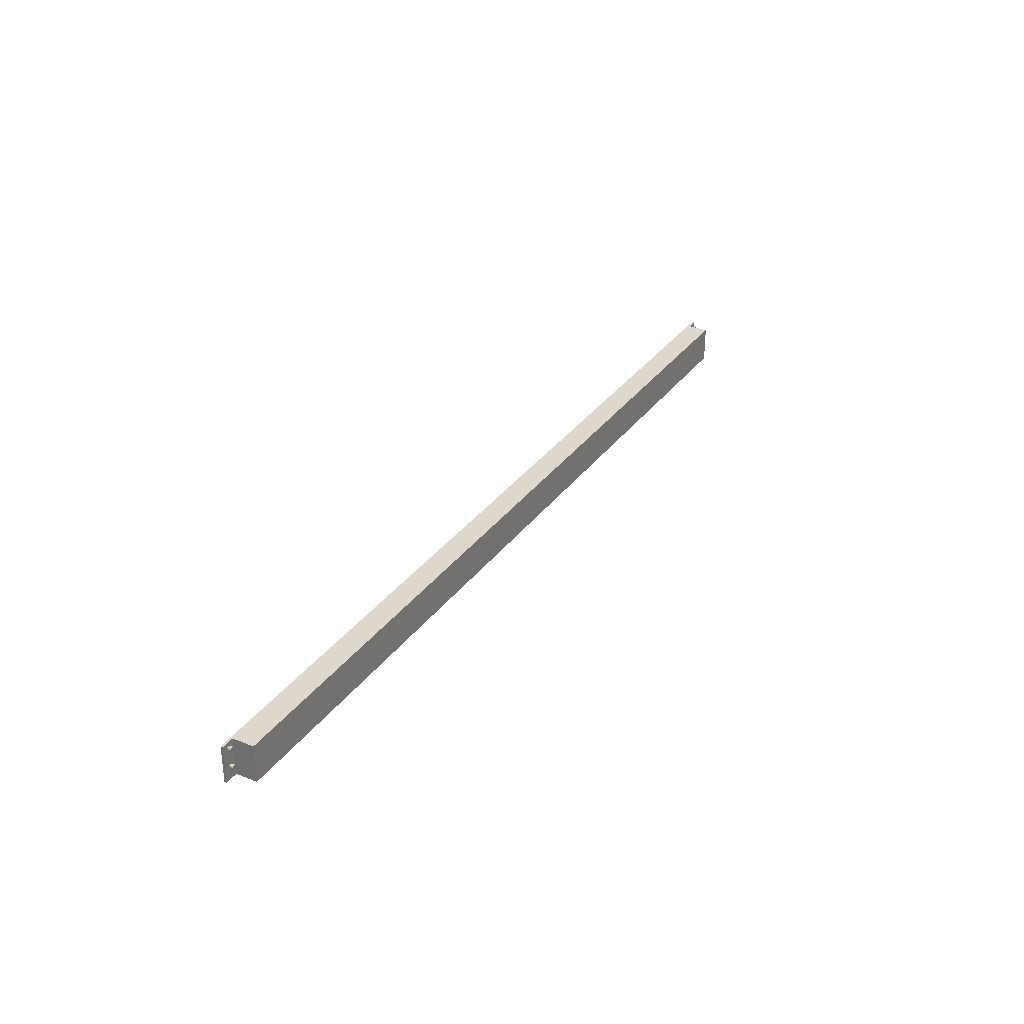
<metadata>
{"format":"obj","ext":"obj","renderer":"f3d","projection":"perspective","resolution":1024,"background":"white","views":[{"elev":31.5,"azim":-60.5,"up":"+Y"}]}
</metadata>
<code>
o 96"_Beam
v -1.219 -0.0508 0.03175
v -1.219 0.0508 0.03175
v 1.219 -0.0508 0.03175
v 1.219 0.0508 0.03175
v 1.219 0.0508 -0.03175
v 1.219 -0.0508 -0.03175
v 1.219 0.0508 0.0127
v 1.219 -0.0508 0.0127
v 1.219 -0.0508 0.0127
v 1.219 0.0508 0.0127
v 1.219 0.01058 -0.03175
v 1.219 -0.0153 -0.01622
v -1.219 0.0508 0.0127
v -1.219 -0.0508 0.0127
v -1.219 -0.0508 -0.03175
v -1.219 0.0508 -0.03175
v -1.219 -0.0508 0.0127
v -1.219 0.0508 0.0127
v 1.219 -0.0508 -0.0254
v 1.219 0.0508 -0.0254
v 1.219 -0.0508 -0.03175
v 1.219 0.0508 -0.03175
v 1.255 -0.0508 -0.0254
v 1.255 0.0508 -0.0254
v 1.255 -0.0508 -0.03175
v 1.255 0.0508 -0.03175
v 1.238 -0.009525 -0.0254
v 1.238 -0.009525 -0.0127
v 1.239 -0.009586 -0.0254
v 1.239 -0.009586 -0.0127
v 1.239 -0.009767 -0.0254
v 1.239 -0.009767 -0.0127
v 1.24 -0.01006 -0.0254
v 1.24 -0.01006 -0.0127
v 1.24 -0.01046 -0.0254
v 1.24 -0.01046 -0.0127
v 1.241 -0.01094 -0.0254
v 1.241 -0.01094 -0.0127
v 1.241 -0.01149 -0.0254
v 1.241 -0.01149 -0.0127
v 1.241 -0.01208 -0.0254
v 1.241 -0.01208 -0.0127
v 1.241 -0.0127 -0.0254
v 1.241 -0.0127 -0.0127
v 1.241 -0.01332 -0.0254
v 1.241 -0.01332 -0.0127
v 1.241 -0.01392 -0.0254
v 1.241 -0.01392 -0.0127
v 1.241 -0.01446 -0.0254
v 1.241 -0.01446 -0.0127
v 1.24 -0.01494 -0.0254
v 1.24 -0.01494 -0.0127
v 1.24 -0.01534 -0.0254
v 1.24 -0.01534 -0.0127
v 1.239 -0.01563 -0.0254
v 1.239 -0.01563 -0.0127
v 1.239 -0.01581 -0.0254
v 1.239 -0.01581 -0.0127
v 1.238 -0.01588 -0.0254
v 1.238 -0.01588 -0.0127
v 1.238 -0.01581 -0.0254
v 1.238 -0.01581 -0.0127
v 1.237 -0.01563 -0.0254
v 1.237 -0.01563 -0.0127
v 1.236 -0.01534 -0.0254
v 1.236 -0.01534 -0.0127
v 1.236 -0.01494 -0.0254
v 1.236 -0.01494 -0.0127
v 1.236 -0.01446 -0.0254
v 1.236 -0.01446 -0.0127
v 1.235 -0.01392 -0.0254
v 1.235 -0.01392 -0.0127
v 1.235 -0.01332 -0.0254
v 1.235 -0.01332 -0.0127
v 1.235 -0.0127 -0.0254
v 1.235 -0.0127 -0.0127
v 1.235 -0.01208 -0.0254
v 1.235 -0.01208 -0.0127
v 1.235 -0.01149 -0.0254
v 1.235 -0.01149 -0.0127
v 1.236 -0.01094 -0.0254
v 1.236 -0.01094 -0.0127
v 1.236 -0.01046 -0.0254
v 1.236 -0.01046 -0.0127
v 1.236 -0.01006 -0.0254
v 1.236 -0.01006 -0.0127
v 1.237 -0.009767 -0.0254
v 1.237 -0.009767 -0.0127
v 1.238 -0.009586 -0.0254
v 1.238 -0.009586 -0.0127
v 1.238 -0.00635 -0.01905
v 1.238 -0.00635 -0.0127
v 1.239 -0.006472 -0.01905
v 1.239 -0.006472 -0.0127
v 1.241 -0.006833 -0.01905
v 1.241 -0.006833 -0.0127
v 1.242 -0.00742 -0.01905
v 1.242 -0.00742 -0.0127
v 1.243 -0.00821 -0.01905
v 1.243 -0.00821 -0.0127
v 1.244 -0.009172 -0.01905
v 1.244 -0.009172 -0.0127
v 1.244 -0.01027 -0.01905
v 1.244 -0.01027 -0.0127
v 1.244 -0.01146 -0.01905
v 1.244 -0.01146 -0.0127
v 1.245 -0.0127 -0.01905
v 1.245 -0.0127 -0.0127
v 1.244 -0.01394 -0.01905
v 1.244 -0.01394 -0.0127
v 1.244 -0.01513 -0.01905
v 1.244 -0.01513 -0.0127
v 1.244 -0.01623 -0.01905
v 1.244 -0.01623 -0.0127
v 1.243 -0.01719 -0.01905
v 1.243 -0.01719 -0.0127
v 1.242 -0.01798 -0.01905
v 1.242 -0.01798 -0.0127
v 1.241 -0.01857 -0.01905
v 1.241 -0.01857 -0.0127
v 1.239 -0.01893 -0.01905
v 1.239 -0.01893 -0.0127
v 1.238 -0.01905 -0.01905
v 1.238 -0.01905 -0.0127
v 1.237 -0.01893 -0.01905
v 1.237 -0.01893 -0.0127
v 1.236 -0.01857 -0.01905
v 1.236 -0.01857 -0.0127
v 1.235 -0.01798 -0.01905
v 1.235 -0.01798 -0.0127
v 1.234 -0.01719 -0.01905
v 1.234 -0.01719 -0.0127
v 1.233 -0.01623 -0.01905
v 1.233 -0.01623 -0.0127
v 1.232 -0.01513 -0.01905
v 1.232 -0.01513 -0.0127
v 1.232 -0.01394 -0.01905
v 1.232 -0.01394 -0.0127
v 1.232 -0.0127 -0.01905
v 1.232 -0.0127 -0.0127
v 1.232 -0.01146 -0.01905
v 1.232 -0.01146 -0.0127
v 1.232 -0.01027 -0.01905
v 1.232 -0.01027 -0.0127
v 1.233 -0.009172 -0.01905
v 1.233 -0.009172 -0.0127
v 1.234 -0.00821 -0.01905
v 1.234 -0.00821 -0.0127
v 1.235 -0.00742 -0.01905
v 1.235 -0.00742 -0.0127
v 1.236 -0.006833 -0.01905
v 1.236 -0.006833 -0.0127
v 1.237 -0.006472 -0.01905
v 1.237 -0.006472 -0.0127
v 1.238 0.04127 -0.0254
v 1.238 0.04127 -0.0127
v 1.239 0.04121 -0.0254
v 1.239 0.04121 -0.0127
v 1.239 0.04103 -0.0254
v 1.239 0.04103 -0.0127
v 1.24 0.04074 -0.0254
v 1.24 0.04074 -0.0127
v 1.24 0.04034 -0.0254
v 1.24 0.04034 -0.0127
v 1.241 0.03986 -0.0254
v 1.241 0.03986 -0.0127
v 1.241 0.03932 -0.0254
v 1.241 0.03932 -0.0127
v 1.241 0.03872 -0.0254
v 1.241 0.03872 -0.0127
v 1.241 0.0381 -0.0254
v 1.241 0.0381 -0.0127
v 1.241 0.03748 -0.0254
v 1.241 0.03748 -0.0127
v 1.241 0.03689 -0.0254
v 1.241 0.03689 -0.0127
v 1.241 0.03634 -0.0254
v 1.241 0.03634 -0.0127
v 1.24 0.03585 -0.0254
v 1.24 0.03585 -0.0127
v 1.24 0.03546 -0.0254
v 1.24 0.03546 -0.0127
v 1.239 0.03517 -0.0254
v 1.239 0.03517 -0.0127
v 1.239 0.03499 -0.0254
v 1.239 0.03499 -0.0127
v 1.238 0.03492 -0.0254
v 1.238 0.03492 -0.0127
v 1.238 0.03499 -0.0254
v 1.238 0.03499 -0.0127
v 1.237 0.03517 -0.0254
v 1.237 0.03517 -0.0127
v 1.236 0.03546 -0.0254
v 1.236 0.03546 -0.0127
v 1.236 0.03585 -0.0254
v 1.236 0.03585 -0.0127
v 1.236 0.03634 -0.0254
v 1.236 0.03634 -0.0127
v 1.235 0.03689 -0.0254
v 1.235 0.03689 -0.0127
v 1.235 0.03748 -0.0254
v 1.235 0.03748 -0.0127
v 1.235 0.0381 -0.0254
v 1.235 0.0381 -0.0127
v 1.235 0.03872 -0.0254
v 1.235 0.03872 -0.0127
v 1.235 0.03932 -0.0254
v 1.235 0.03932 -0.0127
v 1.236 0.03986 -0.0254
v 1.236 0.03986 -0.0127
v 1.236 0.04034 -0.0254
v 1.236 0.04034 -0.0127
v 1.236 0.04074 -0.0254
v 1.236 0.04074 -0.0127
v 1.237 0.04103 -0.0254
v 1.237 0.04103 -0.0127
v 1.238 0.04121 -0.0254
v 1.238 0.04121 -0.0127
v 1.238 0.04445 -0.01905
v 1.238 0.04445 -0.0127
v 1.239 0.04433 -0.01905
v 1.239 0.04433 -0.0127
v 1.241 0.04397 -0.01905
v 1.241 0.04397 -0.0127
v 1.242 0.04338 -0.01905
v 1.242 0.04338 -0.0127
v 1.243 0.04259 -0.01905
v 1.243 0.04259 -0.0127
v 1.244 0.04163 -0.01905
v 1.244 0.04163 -0.0127
v 1.244 0.04053 -0.01905
v 1.244 0.04053 -0.0127
v 1.244 0.03934 -0.01905
v 1.244 0.03934 -0.0127
v 1.245 0.0381 -0.01905
v 1.245 0.0381 -0.0127
v 1.244 0.03686 -0.01905
v 1.244 0.03686 -0.0127
v 1.244 0.03567 -0.01905
v 1.244 0.03567 -0.0127
v 1.244 0.03457 -0.01905
v 1.244 0.03457 -0.0127
v 1.243 0.03361 -0.01905
v 1.243 0.03361 -0.0127
v 1.242 0.03282 -0.01905
v 1.242 0.03282 -0.0127
v 1.241 0.03223 -0.01905
v 1.241 0.03223 -0.0127
v 1.239 0.03187 -0.01905
v 1.239 0.03187 -0.0127
v 1.238 0.03175 -0.01905
v 1.238 0.03175 -0.0127
v 1.237 0.03187 -0.01905
v 1.237 0.03187 -0.0127
v 1.236 0.03223 -0.01905
v 1.236 0.03223 -0.0127
v 1.235 0.03282 -0.01905
v 1.235 0.03282 -0.0127
v 1.234 0.03361 -0.01905
v 1.234 0.03361 -0.0127
v 1.233 0.03457 -0.01905
v 1.233 0.03457 -0.0127
v 1.232 0.03567 -0.01905
v 1.232 0.03567 -0.0127
v 1.232 0.03686 -0.01905
v 1.232 0.03686 -0.0127
v 1.232 0.0381 -0.01905
v 1.232 0.0381 -0.0127
v 1.232 0.03934 -0.01905
v 1.232 0.03934 -0.0127
v 1.232 0.04053 -0.01905
v 1.232 0.04053 -0.0127
v 1.233 0.04163 -0.01905
v 1.233 0.04163 -0.0127
v 1.234 0.04259 -0.01905
v 1.234 0.04259 -0.0127
v 1.235 0.04338 -0.01905
v 1.235 0.04338 -0.0127
v 1.236 0.04397 -0.01905
v 1.236 0.04397 -0.0127
v 1.237 0.04433 -0.01905
v 1.237 0.04433 -0.0127
v -1.238 -0.009525 -0.0254
v -1.238 -0.009525 -0.0127
v -1.238 -0.009586 -0.0254
v -1.238 -0.009586 -0.0127
v -1.237 -0.009767 -0.0254
v -1.237 -0.009767 -0.0127
v -1.236 -0.01006 -0.0254
v -1.236 -0.01006 -0.0127
v -1.236 -0.01046 -0.0254
v -1.236 -0.01046 -0.0127
v -1.236 -0.01094 -0.0254
v -1.236 -0.01094 -0.0127
v -1.235 -0.01149 -0.0254
v -1.235 -0.01149 -0.0127
v -1.235 -0.01208 -0.0254
v -1.235 -0.01208 -0.0127
v -1.235 -0.0127 -0.0254
v -1.235 -0.0127 -0.0127
v -1.235 -0.01332 -0.0254
v -1.235 -0.01332 -0.0127
v -1.235 -0.01392 -0.0254
v -1.235 -0.01392 -0.0127
v -1.236 -0.01446 -0.0254
v -1.236 -0.01446 -0.0127
v -1.236 -0.01494 -0.0254
v -1.236 -0.01494 -0.0127
v -1.236 -0.01534 -0.0254
v -1.236 -0.01534 -0.0127
v -1.237 -0.01563 -0.0254
v -1.237 -0.01563 -0.0127
v -1.238 -0.01581 -0.0254
v -1.238 -0.01581 -0.0127
v -1.238 -0.01588 -0.0254
v -1.238 -0.01588 -0.0127
v -1.239 -0.01581 -0.0254
v -1.239 -0.01581 -0.0127
v -1.239 -0.01563 -0.0254
v -1.239 -0.01563 -0.0127
v -1.24 -0.01534 -0.0254
v -1.24 -0.01534 -0.0127
v -1.24 -0.01494 -0.0254
v -1.24 -0.01494 -0.0127
v -1.241 -0.01446 -0.0254
v -1.241 -0.01446 -0.0127
v -1.241 -0.01392 -0.0254
v -1.241 -0.01392 -0.0127
v -1.241 -0.01332 -0.0254
v -1.241 -0.01332 -0.0127
v -1.241 -0.0127 -0.0254
v -1.241 -0.0127 -0.0127
v -1.241 -0.01208 -0.0254
v -1.241 -0.01208 -0.0127
v -1.241 -0.01149 -0.0254
v -1.241 -0.01149 -0.0127
v -1.241 -0.01094 -0.0254
v -1.241 -0.01094 -0.0127
v -1.24 -0.01046 -0.0254
v -1.24 -0.01046 -0.0127
v -1.24 -0.01006 -0.0254
v -1.24 -0.01006 -0.0127
v -1.239 -0.009767 -0.0254
v -1.239 -0.009767 -0.0127
v -1.239 -0.009586 -0.0254
v -1.239 -0.009586 -0.0127
v -1.238 -0.00635 -0.01905
v -1.238 -0.00635 -0.0127
v -1.237 -0.006472 -0.01905
v -1.237 -0.006472 -0.0127
v -1.236 -0.006833 -0.01905
v -1.236 -0.006833 -0.0127
v -1.235 -0.00742 -0.01905
v -1.235 -0.00742 -0.0127
v -1.234 -0.00821 -0.01905
v -1.234 -0.00821 -0.0127
v -1.233 -0.009172 -0.01905
v -1.233 -0.009172 -0.0127
v -1.232 -0.01027 -0.01905
v -1.232 -0.01027 -0.0127
v -1.232 -0.01146 -0.01905
v -1.232 -0.01146 -0.0127
v -1.232 -0.0127 -0.01905
v -1.232 -0.0127 -0.0127
v -1.232 -0.01394 -0.01905
v -1.232 -0.01394 -0.0127
v -1.232 -0.01513 -0.01905
v -1.232 -0.01513 -0.0127
v -1.233 -0.01623 -0.01905
v -1.233 -0.01623 -0.0127
v -1.234 -0.01719 -0.01905
v -1.234 -0.01719 -0.0127
v -1.235 -0.01798 -0.01905
v -1.235 -0.01798 -0.0127
v -1.236 -0.01857 -0.01905
v -1.236 -0.01857 -0.0127
v -1.237 -0.01893 -0.01905
v -1.237 -0.01893 -0.0127
v -1.238 -0.01905 -0.01905
v -1.238 -0.01905 -0.0127
v -1.239 -0.01893 -0.01905
v -1.239 -0.01893 -0.0127
v -1.241 -0.01857 -0.01905
v -1.241 -0.01857 -0.0127
v -1.242 -0.01798 -0.01905
v -1.242 -0.01798 -0.0127
v -1.243 -0.01719 -0.01905
v -1.243 -0.01719 -0.0127
v -1.244 -0.01623 -0.01905
v -1.244 -0.01623 -0.0127
v -1.244 -0.01513 -0.01905
v -1.244 -0.01513 -0.0127
v -1.244 -0.01394 -0.01905
v -1.244 -0.01394 -0.0127
v -1.245 -0.0127 -0.01905
v -1.245 -0.0127 -0.0127
v -1.244 -0.01146 -0.01905
v -1.244 -0.01146 -0.0127
v -1.244 -0.01027 -0.01905
v -1.244 -0.01027 -0.0127
v -1.244 -0.009172 -0.01905
v -1.244 -0.009172 -0.0127
v -1.243 -0.00821 -0.01905
v -1.243 -0.00821 -0.0127
v -1.242 -0.00742 -0.01905
v -1.242 -0.00742 -0.0127
v -1.241 -0.006833 -0.01905
v -1.241 -0.006833 -0.0127
v -1.239 -0.006472 -0.01905
v -1.239 -0.006472 -0.0127
v -1.238 0.04127 -0.0254
v -1.238 0.04127 -0.0127
v -1.238 0.04121 -0.0254
v -1.238 0.04121 -0.0127
v -1.237 0.04103 -0.0254
v -1.237 0.04103 -0.0127
v -1.236 0.04074 -0.0254
v -1.236 0.04074 -0.0127
v -1.236 0.04034 -0.0254
v -1.236 0.04034 -0.0127
v -1.236 0.03986 -0.0254
v -1.236 0.03986 -0.0127
v -1.235 0.03932 -0.0254
v -1.235 0.03932 -0.0127
v -1.235 0.03872 -0.0254
v -1.235 0.03872 -0.0127
v -1.235 0.0381 -0.0254
v -1.235 0.0381 -0.0127
v -1.235 0.03748 -0.0254
v -1.235 0.03748 -0.0127
v -1.235 0.03689 -0.0254
v -1.235 0.03689 -0.0127
v -1.236 0.03634 -0.0254
v -1.236 0.03634 -0.0127
v -1.236 0.03585 -0.0254
v -1.236 0.03585 -0.0127
v -1.236 0.03546 -0.0254
v -1.236 0.03546 -0.0127
v -1.237 0.03517 -0.0254
v -1.237 0.03517 -0.0127
v -1.238 0.03499 -0.0254
v -1.238 0.03499 -0.0127
v -1.238 0.03492 -0.0254
v -1.238 0.03492 -0.0127
v -1.239 0.03499 -0.0254
v -1.239 0.03499 -0.0127
v -1.239 0.03517 -0.0254
v -1.239 0.03517 -0.0127
v -1.24 0.03546 -0.0254
v -1.24 0.03546 -0.0127
v -1.24 0.03585 -0.0254
v -1.24 0.03585 -0.0127
v -1.241 0.03634 -0.0254
v -1.241 0.03634 -0.0127
v -1.241 0.03689 -0.0254
v -1.241 0.03689 -0.0127
v -1.241 0.03748 -0.0254
v -1.241 0.03748 -0.0127
v -1.241 0.0381 -0.0254
v -1.241 0.0381 -0.0127
v -1.241 0.03872 -0.0254
v -1.241 0.03872 -0.0127
v -1.241 0.03932 -0.0254
v -1.241 0.03932 -0.0127
v -1.241 0.03986 -0.0254
v -1.241 0.03986 -0.0127
v -1.24 0.04034 -0.0254
v -1.24 0.04034 -0.0127
v -1.24 0.04074 -0.0254
v -1.24 0.04074 -0.0127
v -1.239 0.04103 -0.0254
v -1.239 0.04103 -0.0127
v -1.239 0.04121 -0.0254
v -1.239 0.04121 -0.0127
v -1.238 0.04445 -0.01905
v -1.238 0.04445 -0.0127
v -1.237 0.04433 -0.01905
v -1.237 0.04433 -0.0127
v -1.236 0.04397 -0.01905
v -1.236 0.04397 -0.0127
v -1.235 0.04338 -0.01905
v -1.235 0.04338 -0.0127
v -1.234 0.04259 -0.01905
v -1.234 0.04259 -0.0127
v -1.233 0.04163 -0.01905
v -1.233 0.04163 -0.0127
v -1.232 0.04053 -0.01905
v -1.232 0.04053 -0.0127
v -1.232 0.03934 -0.01905
v -1.232 0.03934 -0.0127
v -1.232 0.0381 -0.01905
v -1.232 0.0381 -0.0127
v -1.232 0.03686 -0.01905
v -1.232 0.03686 -0.0127
v -1.232 0.03567 -0.01905
v -1.232 0.03567 -0.0127
v -1.233 0.03457 -0.01905
v -1.233 0.03457 -0.0127
v -1.234 0.03361 -0.01905
v -1.234 0.03361 -0.0127
v -1.235 0.03282 -0.01905
v -1.235 0.03282 -0.0127
v -1.236 0.03223 -0.01905
v -1.236 0.03223 -0.0127
v -1.237 0.03187 -0.01905
v -1.237 0.03187 -0.0127
v -1.238 0.03175 -0.01905
v -1.238 0.03175 -0.0127
v -1.239 0.03187 -0.01905
v -1.239 0.03187 -0.0127
v -1.241 0.03223 -0.01905
v -1.241 0.03223 -0.0127
v -1.242 0.03282 -0.01905
v -1.242 0.03282 -0.0127
v -1.243 0.03361 -0.01905
v -1.243 0.03361 -0.0127
v -1.244 0.03457 -0.01905
v -1.244 0.03457 -0.0127
v -1.244 0.03567 -0.01905
v -1.244 0.03567 -0.0127
v -1.244 0.03686 -0.01905
v -1.244 0.03686 -0.0127
v -1.245 0.0381 -0.01905
v -1.245 0.0381 -0.0127
v -1.244 0.03934 -0.01905
v -1.244 0.03934 -0.0127
v -1.244 0.04053 -0.01905
v -1.244 0.04053 -0.0127
v -1.244 0.04163 -0.01905
v -1.244 0.04163 -0.0127
v -1.243 0.04259 -0.01905
v -1.243 0.04259 -0.0127
v -1.242 0.04338 -0.01905
v -1.242 0.04338 -0.0127
v -1.241 0.04397 -0.01905
v -1.241 0.04397 -0.0127
v -1.239 0.04433 -0.01905
v -1.239 0.04433 -0.0127
v -1.255 -0.0508 -0.0254
v -1.255 0.0508 -0.0254
v -1.255 -0.0508 -0.03175
v -1.255 0.0508 -0.03175
v -1.219 -0.0508 -0.0254
v -1.219 0.0508 -0.0254
v -1.219 -0.0508 -0.03175
v -1.219 0.0508 -0.03175
f 1 2 13 14
f 5 11 6 15 16
f 4 3 8 7
f 3 4 2 1
f 3 1 14 17 15 6 9 8
f 13 2 4 7 10 5 16 18
f 12 11 5 10 9 6
f 6 11 12
f 8 9 10 7
f 15 17 18 16
f 13 18 17 14
f 19 20 22 21
f 21 22 26 25
f 25 26 24 23
f 23 24 20 19
f 21 25 23 19
f 26 22 20 24
f 27 28 30 29
f 29 30 32 31
f 31 32 34 33
f 33 34 36 35
f 35 36 38 37
f 37 38 40 39
f 39 40 42 41
f 41 42 44 43
f 43 44 46 45
f 45 46 48 47
f 47 48 50 49
f 49 50 52 51
f 51 52 54 53
f 53 54 56 55
f 55 56 58 57
f 57 58 60 59
f 59 60 62 61
f 61 62 64 63
f 63 64 66 65
f 65 66 68 67
f 67 68 70 69
f 69 70 72 71
f 71 72 74 73
f 73 74 76 75
f 75 76 78 77
f 77 78 80 79
f 79 80 82 81
f 81 82 84 83
f 83 84 86 85
f 85 86 88 87
f 30 28 90 88 86 84 82 80 78 76 74 72 70 68 66 64 62 60 58 56 54 52 50 48 46 44 42 40 38 36 34 32
f 87 88 90 89
f 89 90 28 27
f 27 29 31 33 35 37 39 41 43 45 47 49 51 53 55 57 59 61 63 65 67 69 71 73 75 77 79 81 83 85 87 89
f 91 92 94 93
f 93 94 96 95
f 95 96 98 97
f 97 98 100 99
f 99 100 102 101
f 101 102 104 103
f 103 104 106 105
f 105 106 108 107
f 107 108 110 109
f 109 110 112 111
f 111 112 114 113
f 113 114 116 115
f 115 116 118 117
f 117 118 120 119
f 119 120 122 121
f 121 122 124 123
f 123 124 126 125
f 125 126 128 127
f 127 128 130 129
f 129 130 132 131
f 131 132 134 133
f 133 134 136 135
f 135 136 138 137
f 137 138 140 139
f 139 140 142 141
f 141 142 144 143
f 143 144 146 145
f 145 146 148 147
f 147 148 150 149
f 149 150 152 151
f 94 92 154 152 150 148 146 144 142 140 138 136 134 132 130 128 126 124 122 120 118 116 114 112 110 108 106 104 102 100 98 96
f 151 152 154 153
f 153 154 92 91
f 91 93 95 97 99 101 103 105 107 109 111 113 115 117 119 121 123 125 127 129 131 133 135 137 139 141 143 145 147 149 151 153
f 155 156 158 157
f 157 158 160 159
f 159 160 162 161
f 161 162 164 163
f 163 164 166 165
f 165 166 168 167
f 167 168 170 169
f 169 170 172 171
f 171 172 174 173
f 173 174 176 175
f 175 176 178 177
f 177 178 180 179
f 179 180 182 181
f 181 182 184 183
f 183 184 186 185
f 185 186 188 187
f 187 188 190 189
f 189 190 192 191
f 191 192 194 193
f 193 194 196 195
f 195 196 198 197
f 197 198 200 199
f 199 200 202 201
f 201 202 204 203
f 203 204 206 205
f 205 206 208 207
f 207 208 210 209
f 209 210 212 211
f 211 212 214 213
f 213 214 216 215
f 158 156 218 216 214 212 210 208 206 204 202 200 198 196 194 192 190 188 186 184 182 180 178 176 174 172 170 168 166 164 162 160
f 215 216 218 217
f 217 218 156 155
f 155 157 159 161 163 165 167 169 171 173 175 177 179 181 183 185 187 189 191 193 195 197 199 201 203 205 207 209 211 213 215 217
f 219 220 222 221
f 221 222 224 223
f 223 224 226 225
f 225 226 228 227
f 227 228 230 229
f 229 230 232 231
f 231 232 234 233
f 233 234 236 235
f 235 236 238 237
f 237 238 240 239
f 239 240 242 241
f 241 242 244 243
f 243 244 246 245
f 245 246 248 247
f 247 248 250 249
f 249 250 252 251
f 251 252 254 253
f 253 254 256 255
f 255 256 258 257
f 257 258 260 259
f 259 260 262 261
f 261 262 264 263
f 263 264 266 265
f 265 266 268 267
f 267 268 270 269
f 269 270 272 271
f 271 272 274 273
f 273 274 276 275
f 275 276 278 277
f 277 278 280 279
f 222 220 282 280 278 276 274 272 270 268 266 264 262 260 258 256 254 252 250 248 246 244 242 240 238 236 234 232 230 228 226 224
f 279 280 282 281
f 281 282 220 219
f 219 221 223 225 227 229 231 233 235 237 239 241 243 245 247 249 251 253 255 257 259 261 263 265 267 269 271 273 275 277 279 281
f 283 284 286 285
f 285 286 288 287
f 287 288 290 289
f 289 290 292 291
f 291 292 294 293
f 293 294 296 295
f 295 296 298 297
f 297 298 300 299
f 299 300 302 301
f 301 302 304 303
f 303 304 306 305
f 305 306 308 307
f 307 308 310 309
f 309 310 312 311
f 311 312 314 313
f 313 314 316 315
f 315 316 318 317
f 317 318 320 319
f 319 320 322 321
f 321 322 324 323
f 323 324 326 325
f 325 326 328 327
f 327 328 330 329
f 329 330 332 331
f 331 332 334 333
f 333 334 336 335
f 335 336 338 337
f 337 338 340 339
f 339 340 342 341
f 341 342 344 343
f 286 284 346 344 342 340 338 336 334 332 330 328 326 324 322 320 318 316 314 312 310 308 306 304 302 300 298 296 294 292 290 288
f 343 344 346 345
f 345 346 284 283
f 283 285 287 289 291 293 295 297 299 301 303 305 307 309 311 313 315 317 319 321 323 325 327 329 331 333 335 337 339 341 343 345
f 347 348 350 349
f 349 350 352 351
f 351 352 354 353
f 353 354 356 355
f 355 356 358 357
f 357 358 360 359
f 359 360 362 361
f 361 362 364 363
f 363 364 366 365
f 365 366 368 367
f 367 368 370 369
f 369 370 372 371
f 371 372 374 373
f 373 374 376 375
f 375 376 378 377
f 377 378 380 379
f 379 380 382 381
f 381 382 384 383
f 383 384 386 385
f 385 386 388 387
f 387 388 390 389
f 389 390 392 391
f 391 392 394 393
f 393 394 396 395
f 395 396 398 397
f 397 398 400 399
f 399 400 402 401
f 401 402 404 403
f 403 404 406 405
f 405 406 408 407
f 350 348 410 408 406 404 402 400 398 396 394 392 390 388 386 384 382 380 378 376 374 372 370 368 366 364 362 360 358 356 354 352
f 407 408 410 409
f 409 410 348 347
f 347 349 351 353 355 357 359 361 363 365 367 369 371 373 375 377 379 381 383 385 387 389 391 393 395 397 399 401 403 405 407 409
f 411 412 414 413
f 413 414 416 415
f 415 416 418 417
f 417 418 420 419
f 419 420 422 421
f 421 422 424 423
f 423 424 426 425
f 425 426 428 427
f 427 428 430 429
f 429 430 432 431
f 431 432 434 433
f 433 434 436 435
f 435 436 438 437
f 437 438 440 439
f 439 440 442 441
f 441 442 444 443
f 443 444 446 445
f 445 446 448 447
f 447 448 450 449
f 449 450 452 451
f 451 452 454 453
f 453 454 456 455
f 455 456 458 457
f 457 458 460 459
f 459 460 462 461
f 461 462 464 463
f 463 464 466 465
f 465 466 468 467
f 467 468 470 469
f 469 470 472 471
f 414 412 474 472 470 468 466 464 462 460 458 456 454 452 450 448 446 444 442 440 438 436 434 432 430 428 426 424 422 420 418 416
f 471 472 474 473
f 473 474 412 411
f 411 413 415 417 419 421 423 425 427 429 431 433 435 437 439 441 443 445 447 449 451 453 455 457 459 461 463 465 467 469 471 473
f 475 476 478 477
f 477 478 480 479
f 479 480 482 481
f 481 482 484 483
f 483 484 486 485
f 485 486 488 487
f 487 488 490 489
f 489 490 492 491
f 491 492 494 493
f 493 494 496 495
f 495 496 498 497
f 497 498 500 499
f 499 500 502 501
f 501 502 504 503
f 503 504 506 505
f 505 506 508 507
f 507 508 510 509
f 509 510 512 511
f 511 512 514 513
f 513 514 516 515
f 515 516 518 517
f 517 518 520 519
f 519 520 522 521
f 521 522 524 523
f 523 524 526 525
f 525 526 528 527
f 527 528 530 529
f 529 530 532 531
f 531 532 534 533
f 533 534 536 535
f 478 476 538 536 534 532 530 528 526 524 522 520 518 516 514 512 510 508 506 504 502 500 498 496 494 492 490 488 486 484 482 480
f 535 536 538 537
f 537 538 476 475
f 475 477 479 481 483 485 487 489 491 493 495 497 499 501 503 505 507 509 511 513 515 517 519 521 523 525 527 529 531 533 535 537
f 539 540 542 541
f 541 542 546 545
f 545 546 544 543
f 543 544 540 539
f 541 545 543 539
f 546 542 540 544

</code>
